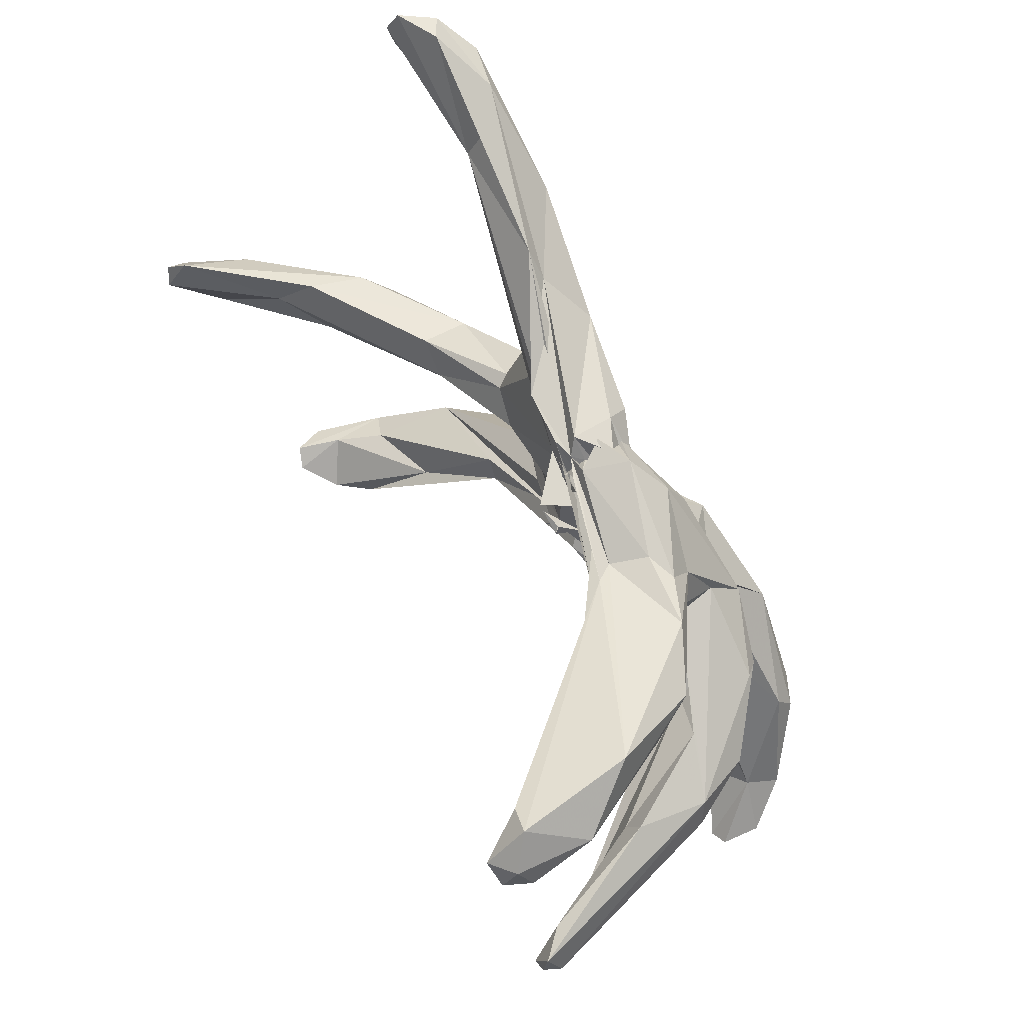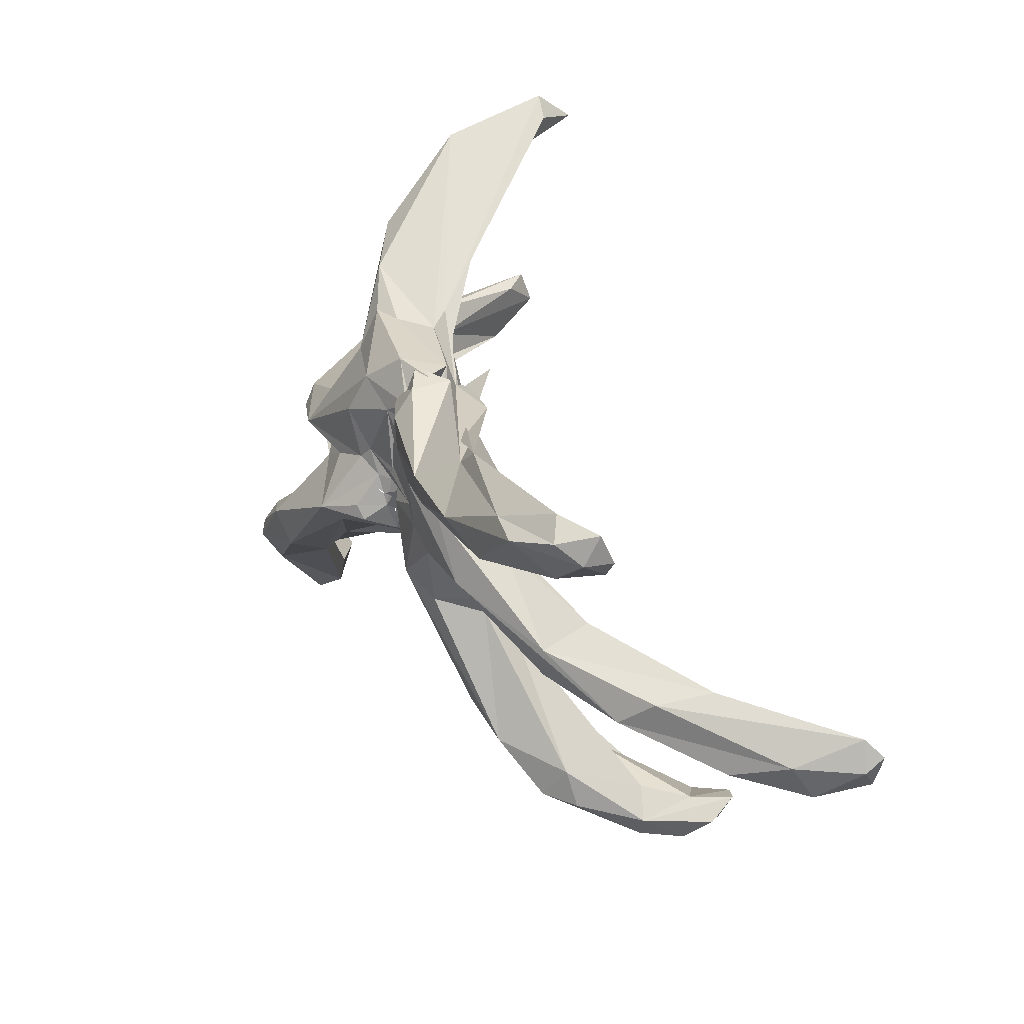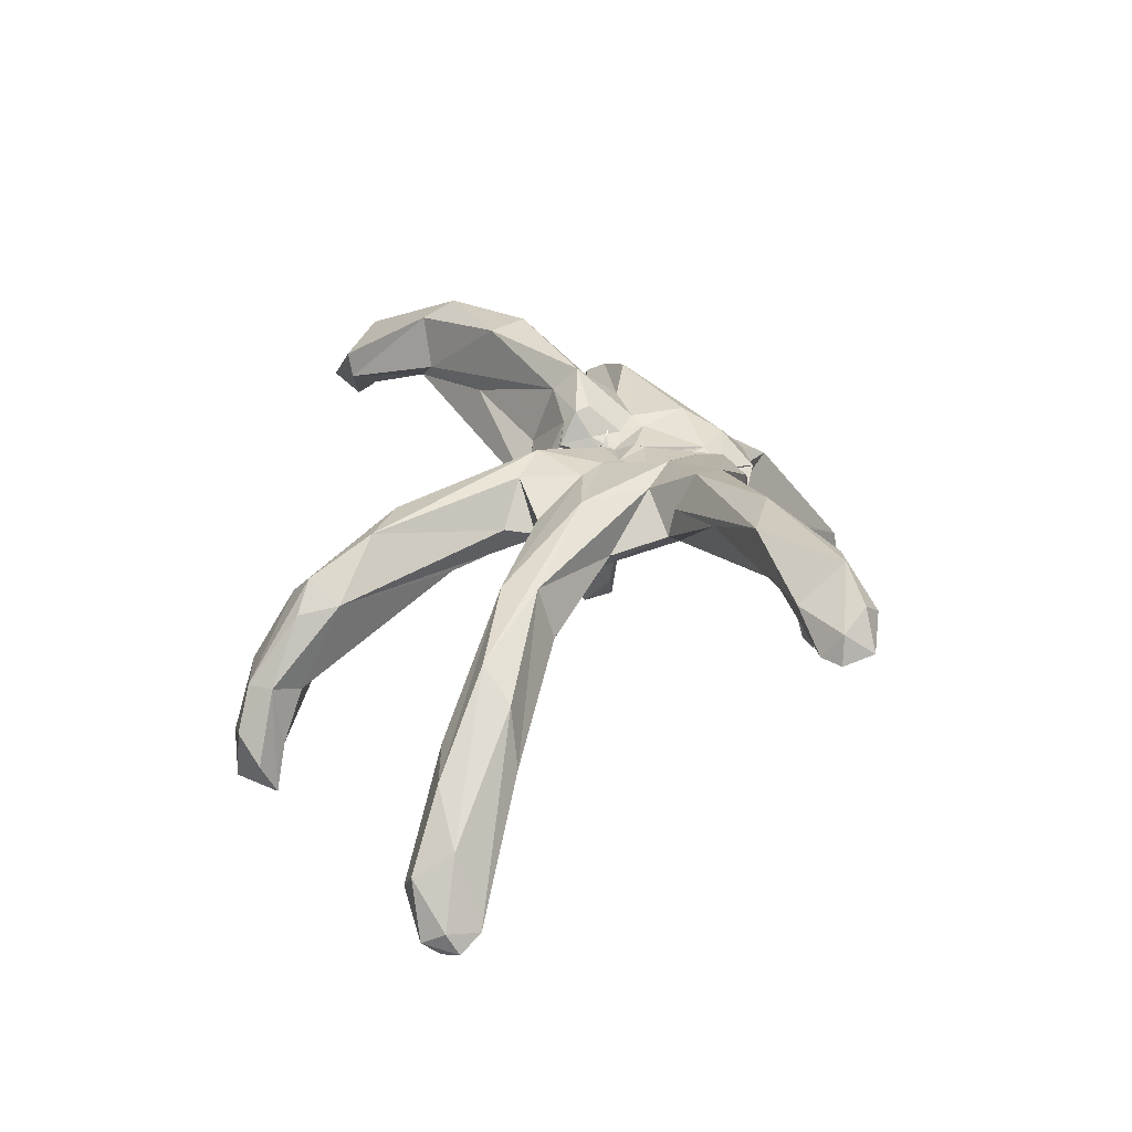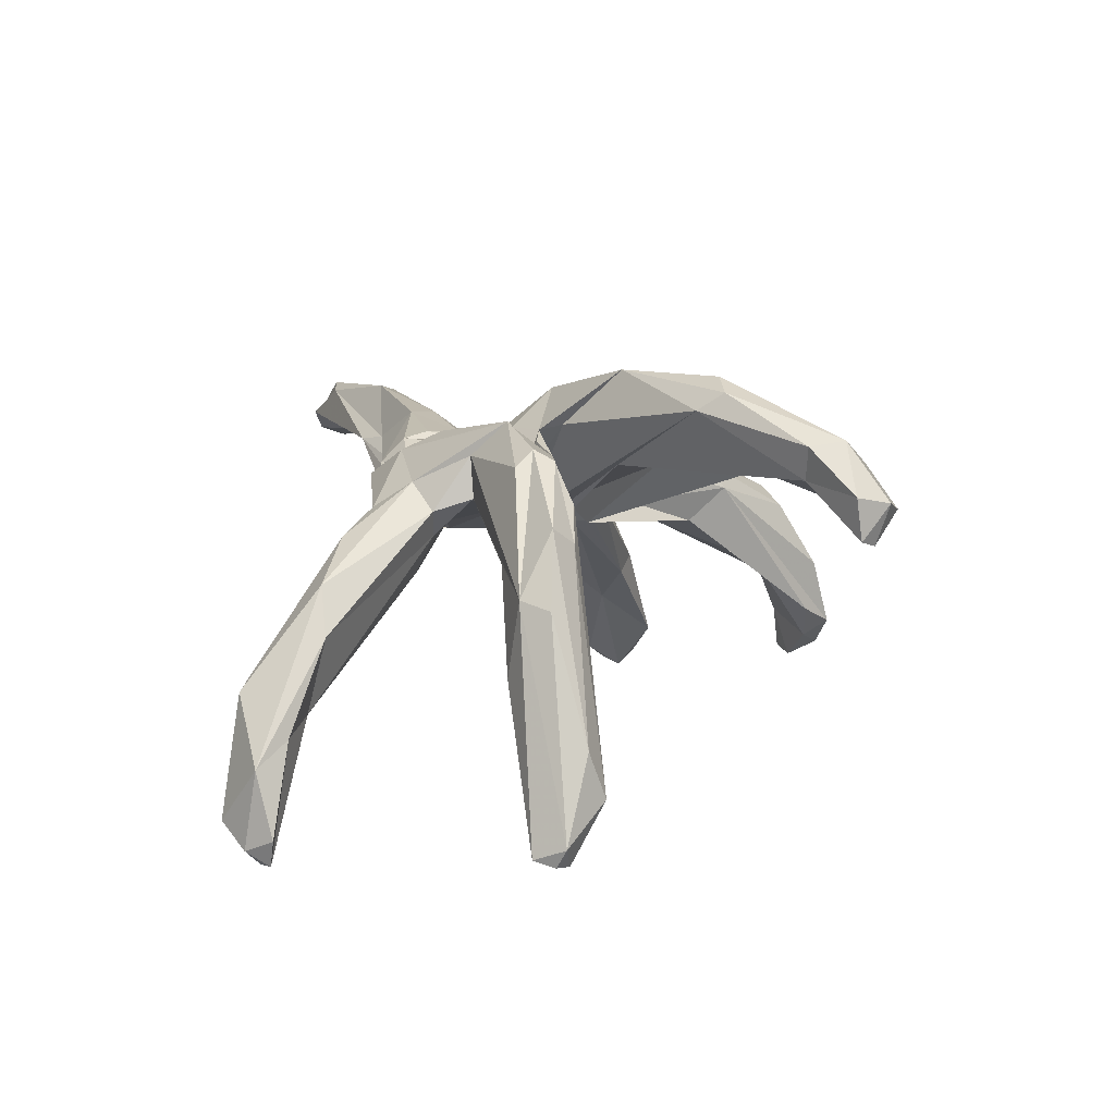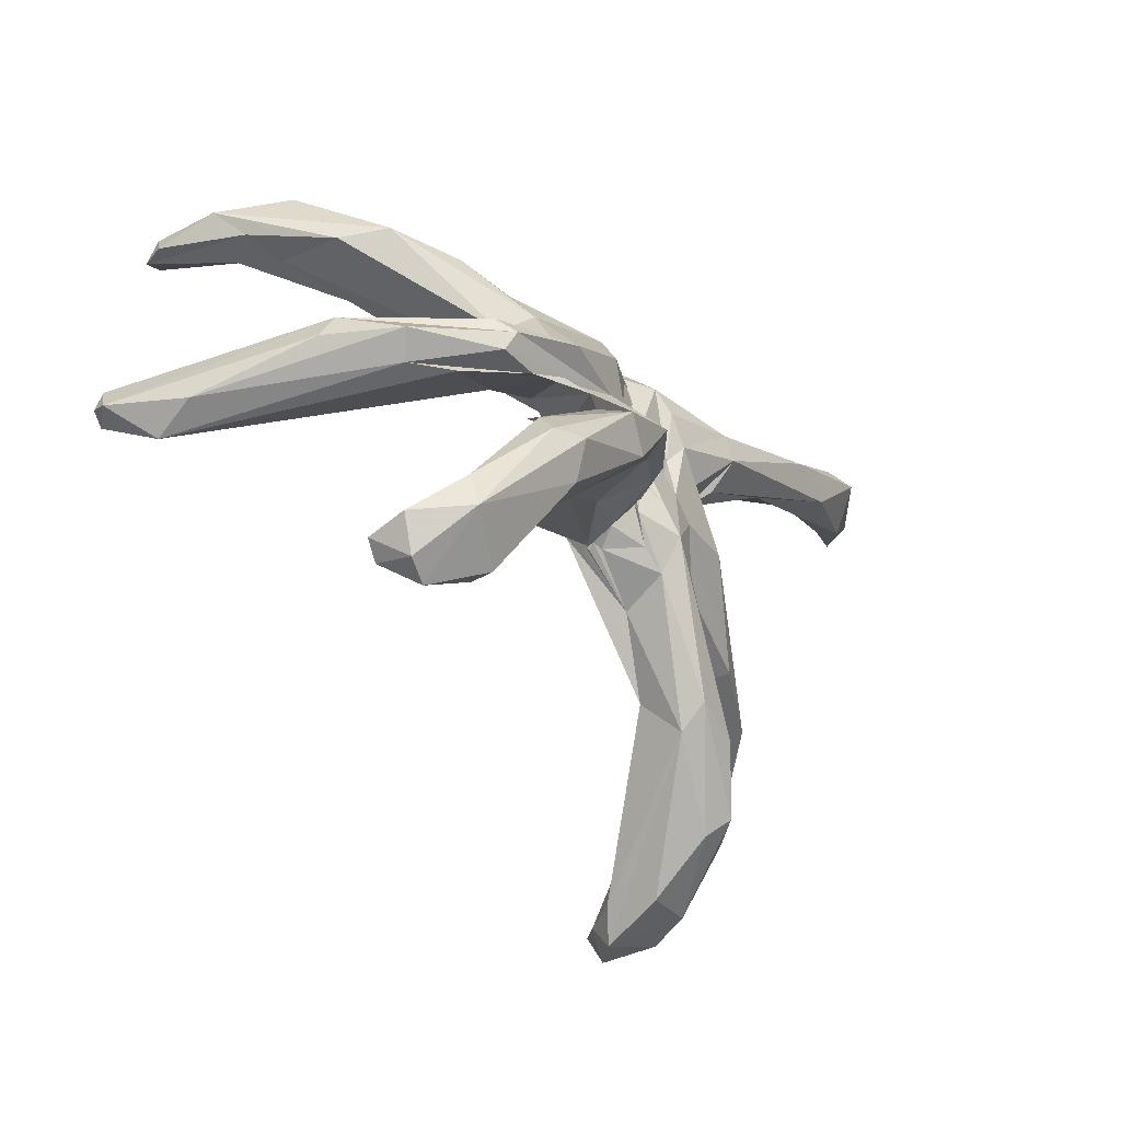
<metadata>
{"format":"obj","ext":"obj","renderer":"f3d","projection":"perspective","resolution":1024,"background":"white","views":[{"elev":68.2,"azim":63.5,"up":"+Z"},{"elev":40.8,"azim":-110.8,"up":"+Z"},{"elev":18.4,"azim":-80.1,"up":"+Y"},{"elev":11.0,"azim":95.4,"up":"+Y"},{"elev":-42.8,"azim":127.2,"up":"+Z"}]}
</metadata>
<code>
o Sphere
v 0.2287 11.27 -0.2271
v 0.1953 11.18 -0.6717
v 0.1949 11.31 -0.3955
v 0.1746 11.29 -0.6583
v 0.5225 9.63 -3.233
v 0.5254 9.431 -3.374
v 0.1917 11.29 -0.4673
v 0.6982 11.83 -0.5124
v 0.5514 11.05 -1.54
v 0.2051 11.1 -2.149
v 0.5039 9.42 -3.269
v 0.4585 9.251 -3.305
v 0.1708 11.2 -1.269
v 0.2737 11.25 -2.119
v 6.518 12.35 -7.997
v 4.851 11.98 -5.847
v 0.3922 9.428 -3.117
v 0.2307 11.23 -0.5307
v 0.1913 11.16 -0.9219
v 0.2059 11.13 -1.297
v 0.2482 11.19 -1.76
v 8.513 12.25 -11.71
v 8.372 11.41 -11.51
v 0.9334 8.955 -2.879
v 0.2003 11.2 -0.6162
v 0.1991 11.16 -1.001
v 0.5497 12.45 -1.608
v 0.2061 11.21 -0.6122
v 0.1984 11.2 -0.6418
v 10.23 13.13 -11.08
v 4.84 11.61 -5.464
v 0.2497 9.596 -2.061
v 1.053 11.7 -0.1318
v 0.9281 12.58 -1.206
v 0.3223 8.581 -1.583
v 1.949 13.61 -1.776
v 8.555 14.28 -7.553
v 4.666 11.49 -4.123
v 0.3925 8.832 -1.267
v 0.1172 8.145 -1.582
v 4.407 12.72 -2.359
v 0.7279 8.347 -1.342
v 4.462 12.54 -1.603
v 1.192 9.096 -0.8176
v 0.6709 8.479 -0.9446
v 3.251 12.46 -0.6169
v 6.623 12.02 -2.244
v 2.455 9.714 -0.295
v 8.041 12.09 -2.464
v 13.45 1.154 -3.407
v 4.535 10.3 -0.4402
v 11.91 8.279 -2.72
v 9.406 9.159 -0.986
v 1.568 9.046 1.771
v 0.5734 8.613 1.885
v 5.587 12.96 -0.7366
v 5.72 10.5 0.3361
v 0.07286 8.803 3.137
v 5.904 10.1 1.606
v 10.21 4.577 4.832
v 4.161 7.839 2.396
v 5.436 11.83 0.4596
v 12.39 0.492 5.572
v 1.152 7.453 3.289
v 6.109 7.17 3.421
v 1.397 8.658 2.412
v 0.248 11.49 0.4844
v 5.145 10.93 2.37
v 0.2634 11.32 0.4806
v 9.38 8.416 4.5
v 11.68 0.3259 6.056
v 3.169 8.344 2.991
v 1.602 9.283 2.484
v 0.2673 11.29 0.4678
v 0.2347 11.43 0.7211
v 0.8842 11.32 2.762
v 2.447 11.55 3.155
v 10.72 1.735 6.767
v 1.009 9.589 2.585
v 0.3265 11.21 1.17
v 0.02084 11.17 1.982
v 0.4478 11.14 2.791
v 4.511 9.711 3.735
v 4.509 7.917 3.664
v 0.4016 8.961 2.921
v 0.3812 11.04 1.715
v 0.4316 10.94 2.238
v 0.07487 10.9 3.455
v 0.5388 10.69 3.691
v 0.2556 10.02 4.281
v 0.9259 9.118 4.018
v 0.2056 9.062 3.704
v 0.9112 8.787 3.708
v 0.3924 8.838 3.025
v 0.5208 8.68 3.097
v 0.4908 10.64 2.458
v 0.5323 10.5 2.921
v 0.5607 10.29 3.196
v 0.5604 10.02 3.353
v 0.5323 9.729 3.442
v 0.4495 9.478 3.507
v 0.4583 9.258 3.428
v 0.4871 9.028 3.332
v 0.5287 8.882 3.15
v 0.3474 10.97 1
v 0.555 10.2 2.661
v 0.6347 9.43 2.919
v 0.222 11.26 -0.2138
v 11.36 6.118 -1.38
v 14.07 1.841 -3.374
v 12.44 0.9723 6.335
v 11.6 4.187 5.122
v 11.56 1.618 7.225
v 12.44 3.458 5.95
v 10.82 5.396 6.76
v 9.965 11.11 -12.62
v 7.189 14.03 -8.417
v 7.539 14.64 -7.347
v 10.57 10.48 -2.64
v 11.51 8.519 -1.751
v 13.1 4.483 -3.909
v 9.906 9.921 -3.211
v 7.864 12.42 -1.775
v 8.352 11.93 -1.286
v 10.25 6.977 4.224
v 7.134 9.493 4.266
v 5.36 9.254 1.662
v 5.165 14.57 -4.272
v 8.465 13.72 -6.703
v 4.309 14.3 -5.269
v 12.74 2.967 -4.394
v 13.89 1.237 -3.053
v 13.81 1.429 -2.353
v 10.82 11.42 -12.38
v 10.42 12.96 -10.01
v 12.91 2.233 -2.301
v 10.95 5.842 -2.318
v 8.65 10.84 -3.095
v 7.605 10.49 -0.8959
v 6.475 10.24 -1.662
v 5.492 12.32 -1.635
v 7.905 9.494 -1.665
v 9.709 4.165 5.753
v 12.71 1.377 5.412
v 7.516 11.81 -8.565
v 10.04 11.91 -9.939
v 8.745 11.11 -10.84
v 11.48 11.67 -11.38
v 10.81 10.17 -11.95
v 11.4 10.37 -11.55
v 1.458 10.6 4.36
v 0.6289 12.06 -2.022
v 0.6001 11.36 -0.107
v 4.037 8.514 3.36
v 0.3986 11.64 -1.036
v 0.4938 11.7 -0.5461
v 0.2285 11.35 -2.06
v 0.527 9.707 -3.219
v 1.686 11.76 0.5563
v 2.042 10.96 -3.365
v 1.963 12.04 0.1085
v 2.602 12.22 1.795
v 5.467 10.15 3.59
v 2.015 12.85 -2.639
v -0.514 11.6 -0.6301
v -1.904 9.201 -4.132
v -1.576 10.83 -3.63
v -8.196 3.751 -11.19
v -7.312 4.351 -10.37
v 0.1007 11.28 -1.181
v -9.133 2.2 -9.75
v -3.927 8.224 -6.104
v -9.633 5.789 -9.435
v -4.22 8.162 -4.872
v 0.1824 8.879 -1.552
v -2.885 11.06 -2.891
v -3.829 9.529 -3.214
v -1.677 8.836 -2.031
v -0.1441 8.278 -1.039
v -4.292 10.08 -2.022
v -3.823 9.446 -2.171
v 0.4413 8.621 -0.9275
v -7.428 8.039 -2.848
v -2.739 11.19 -0.8234
v -14.47 1.88 -4.128
v -13.72 4.861 -3.222
v -15.57 0.6257 -3.39
v -0.8626 8.728 0.1156
v -6.879 7.451 -1.804
v -3.336 8.586 -0.4206
v -15.26 0.1499 -2.855
v -11.96 4.684 -1.199
v -7.895 7.41 -0.8197
v -4.575 8.776 0.1979
v -3.533 9.38 2.499
v -0.3571 9.065 2.13
v -4.869 10.93 -0.484
v -4.709 9.87 2.28
v 1.225 8.762 3.133
v -4.865 9.187 0.4341
v -0.6651 8.838 2.651
v -3.34 11.04 1.457
v -4.81 10.83 2.487
v -14.75 9.647 8.361
v -4.547 11.94 3.109
v -10.27 12.04 5.524
v -0.5906 11.52 3.56
v -14.47 9.967 9.231
v -13.15 10.75 9.215
v 0.2773 11.4 0.8332
v -12.74 12.01 8.255
v -6.169 10.7 6.035
v 0.03 9.757 2.526
v -0.2452 10.75 4.29
v -2.128 8.762 4.331
v 0.9994 10.95 3.207
v 0.9112 10.26 4.262
v -0.1715 9.367 4.251
v -0.4045 8.784 4.014
v -15.14 2.494 -3.732
v -14.01 11.16 8.903
v -14.63 10.52 8.376
v -13.38 10.86 6.996
v -11.37 11.85 8.037
v -9.331 2.68 -10.79
v -7.288 8.264 -9.34
v -9.432 5.823 -10.27
v -7.628 6.042 -10.64
v -7.852 8.903 -8.639
v -4.594 9.315 -7.333
v -10.99 7.602 -2.438
v -11.58 6.566 -1.474
v -12 5.39 -3.498
v -15.11 0.8838 -1.682
v -14.77 3.177 -2.522
v -8.084 9.043 -2.454
v -8.121 9.071 -1.297
v -7.249 11.1 3.97
v -8.28 12.41 5.665
v -4.052 11.99 3.856
v -6.358 9.988 -6.965
v -4.479 10.31 -6.642
v -15.73 1.045 -2.61
v -15.61 0.364 -2.216
v -8.62 5.473 -8.788
v -8.634 7.917 -8.844
v -9.965 4.365 -10.49
v -9.795 2.418 -9.346
v -12.63 3.571 -2.373
v -11.16 4.875 -3.223
v -4.769 9.142 -1.976
v -10.21 11.22 7.618
v -10.31 10.46 6.269
v -11.28 10.78 6.228
v -14.48 9.78 7.746
v -6.249 6.354 -8.476
v -8.066 8.104 -7.63
v -9.368 3.901 -9.193
v -8.077 3.194 -10.32
v -10.3 3.42 -9.738
v -1.189 11.31 0.1703
v 0.1055 9.723 -3.201
v -0.08917 11.45 -0.5123
v -0.7398 10.79 -3.078
v -5.442 10.89 5.189
v -1.248 11.68 2.832
v 0.4412 10.36 -2.79
v -0.3263 11.55 -0.6342
v -0.7893 11.54 -1.568
v 0.06182 11.14 -2.351
v 0.294 11.17 -1.84
v 0.3977 9.476 -3.365
v -2.036 11.6 1.92
v -1.769 11.36 -0.3119
v -1.493 11.24 1.066
v -1.515 11.63 -2.524
f 1 108 3
f 10 152 267
f 267 158 5
f 11 5 160
f 3 108 7
f 3 7 156
f 9 13 14
f 152 10 14
f 164 130 15
f 164 16 160
f 11 17 12
f 7 108 18
f 18 19 20
f 21 157 13
f 20 157 21
f 22 116 23
f 24 145 31
f 18 108 25
f 19 25 26
f 155 34 27
f 24 31 32
f 25 108 28
f 28 108 29
f 134 150 149
f 29 108 155
f 175 38 35
f 35 39 40
f 155 153 33
f 128 129 37
f 41 43 48
f 42 44 45
f 46 47 43
f 46 161 56
f 47 46 49
f 141 140 51
f 110 131 121
f 51 54 48
f 33 153 159
f 119 49 123
f 110 121 52
f 133 132 110
f 133 50 132
f 50 133 136
f 109 137 136
f 161 162 56
f 120 109 133
f 58 55 54 61
f 57 59 127
f 127 61 54
f 57 62 59
f 127 59 125
f 58 61 66
f 60 112 63
f 61 143 65
f 162 77 56
f 70 59 68
f 66 65 213
f 162 159 76
f 213 72 73
f 67 108 69
f 65 143 72
f 73 72 79
f 69 108 74
f 113 71 111
f 74 108 105
f 74 80 75
f 76 80 81
f 76 88 77
f 72 84 93
f 85 94 95
f 80 86 81
f 88 89 151
f 151 91 83
f 84 92 93
f 86 105 87
f 87 96 88
f 89 98 90
f 92 103 93
f 94 103 104
f 105 106 96
f 96 106 97
f 97 106 98
f 98 106 99
f 99 106 100
f 101 107 102
f 102 107 103
f 110 120 133
f 110 52 120
f 114 115 113
f 144 112 114
f 114 125 70
f 30 116 22
f 22 117 30
f 135 30 37
f 117 130 118
f 130 128 118
f 119 123 120
f 120 123 124
f 52 119 120
f 49 122 47
f 68 77 163
f 128 41 129
f 63 111 71
f 116 30 134
f 50 136 137
f 138 141 47
f 142 139 51
f 139 53 57
f 112 144 63
f 145 147 146
f 146 135 129
f 37 129 135
f 146 149 150
f 159 75 76
f 77 88 151
f 27 34 36
f 27 157 155
f 151 89 90
f 155 28 29
f 75 159 67
f 159 153 108
f 76 81 82
f 151 90 91
f 77 162 76
f 126 154 115
f 5 262 267
f 268 7 3
f 166 230 167
f 12 166 11
f 21 14 270
f 256 169 172
f 24 166 17
f 20 170 26
f 21 170 20
f 242 167 230
f 24 172 166
f 247 168 225
f 171 225 259
f 256 259 169
f 32 172 24
f 248 225 171
f 32 174 172
f 29 263 108
f 174 245 256
f 174 257 245
f 35 39 175
f 176 180 184
f 178 181 177
f 179 182 42
f 189 251 190
f 231 236 186
f 220 185 187
f 55 188 182
f 243 220 187
f 55 196 188
f 190 194 189
f 196 194 190
f 234 249 192
f 196 195 194
f 234 192 232
f 196 55 199 201
f 194 200 193
f 198 194 195
f 201 195 196
f 195 238 198
f 212 253 66 213
f 273 197 202
f 206 238 223
f 64 66 201
f 275 207 210
f 273 266 275
f 240 273 205
f 212 252 253
f 213 215 212
f 207 266 240
f 222 208 221
f 80 74 210
f 212 265 224
f 85 94 219
f 86 80 210
f 89 216 214
f 96 87 216
f 98 89 217
f 103 92 219
f 94 103 219
f 186 220 235
f 211 222 221
f 254 255 223
f 239 206 211
f 254 223 238
f 239 205 206
f 227 226 228
f 229 227 246
f 173 246 227
f 242 230 226
f 241 229 257
f 177 241 257
f 232 235 234
f 237 197 231
f 180 183 236
f 239 240 205
f 206 203 238
f 198 238 203
f 241 276 242
f 187 244 243
f 204 208 222
f 257 246 173
f 257 229 246
f 249 191 185
f 234 191 249
f 183 250 233
f 249 185 250
f 183 251 250
f 193 189 194
f 189 250 251
f 173 245 257
f 245 258 256
f 264 262 167
f 210 261 275
f 269 270 276
f 240 214 207
f 270 167 276
f 170 271 270
f 217 89 214
f 263 29 269
f 261 108 263
f 29 170 269
f 210 67 261
f 271 21 270
f 272 166 158
f 262 158 166
f 20 21 13 18
f 6 5 11
f 5 158 160
f 156 4 3
f 10 9 14
f 14 157 152
f 164 15 16
f 11 160 17
f 14 13 157
f 117 22 23 15 130
f 16 24 17 160
f 16 15 145
f 155 157 20 26
f 20 19 26
f 155 26 25 28
f 164 27 36
f 130 164 36
f 3 4 2 1
f 24 16 145
f 19 18 25
f 146 38 31 145
f 30 117 118
f 116 134 149
f 30 135 148
f 134 148 150
f 38 175 32 31
f 161 46 36 33
f 155 108 153
f 38 146 129
f 36 34 33
f 35 38 39
f 44 38 129 41
f 43 36 46
f 44 42 39 38
f 51 48 43 141
f 44 41 48
f 43 47 141
f 182 45 44 48
f 46 56 123 49
f 138 47 122
f 142 140 131 137
f 121 122 119
f 131 110 50
f 55 182 48 54
f 50 110 132
f 140 142 51
f 54 51 57
f 109 136 133
f 51 139 57
f 57 127 54
f 120 124 62 57 53 109
f 68 62 56 77
f 161 159 162
f 124 56 62
f 60 127 125
f 127 60 61
f 59 62 68
f 112 125 114
f 61 60 143
f 66 61 65
f 144 114 111 63
f 213 65 72
f 69 74 75
f 78 71 113
f 78 84 143
f 72 143 84
f 74 105 80
f 76 75 80
f 84 78 113 115 154
f 87 82 81 86
f 85 93 94
f 80 105 86
f 154 91 92 84
f 82 87 88
f 126 83 154
f 97 89 88 96
f 87 105 96
f 100 91 90 99
f 89 97 98
f 90 98 99
f 102 92 91 101
f 91 100 101
f 107 101 100 106
f 92 102 103
f 94 93 103
f 68 163 126 70
f 103 107 104
f 111 114 113
f 115 114 70
f 126 115 70
f 30 118 37
f 128 37 118
f 49 119 122
f 131 122 121
f 121 119 52
f 124 123 56
f 59 70 125
f 148 135 146 150
f 151 163 77
f 163 151 83
f 41 128 43
f 128 130 36
f 128 36 43
f 134 30 148
f 137 131 50
f 53 139 142 137 109
f 138 131 140 141
f 131 138 122
f 145 15 23 147
f 143 60 63
f 143 71 78
f 60 125 112
f 143 63 71
f 272 158 5 11
f 146 147 149
f 149 147 23
f 149 23 116
f 27 152 157
f 83 91 154
f 33 34 155
f 160 152 164
f 159 108 67
f 267 152 160
f 75 67 69
f 158 267 160
f 76 82 88
f 163 83 126
f 27 164 152
f 161 33 159
f 5 158 262
f 10 264 270 14
f 3 4 268
f 264 10 267
f 166 172 230
f 272 11 166
f 12 17 166
f 13 14 21
f 230 172 169 168 228
f 25 26 170 28
f 21 271 170
f 167 242 276
f 242 226 229
f 274 269 276 184
f 226 227 229
f 247 225 248
f 172 174 256
f 247 248 260
f 260 173 247
f 32 175 174
f 174 175 257
f 178 257 175 39
f 176 184 276
f 176 177 181 180
f 257 178 177
f 39 42 178
f 269 274 263
f 178 42 182 181
f 180 181 251 183
f 179 45 182
f 180 236 184
f 181 182 188 190
f 190 251 181
f 249 189 193 192
f 183 233 236
f 189 249 250
f 184 197 274
f 188 196 190
f 220 243 235
f 191 234 244
f 274 275 261
f 237 232 192 193 200
f 194 198 200
f 274 197 273 275
f 237 200 202 197
f 195 253 238
f 201 253 195
f 198 203 205 202 200
f 203 206 205
f 201 66 253
f 255 204 222 223
f 205 273 202
f 209 224 221 208
f 210 74 69
f 210 82 87 86
f 209 252 212
f 212 224 209
f 221 224 211
f 212 215 265
f 92 265 215 219
f 216 87 82
f 265 92 218
f 216 89 97 96
f 217 218 100 99
f 99 98 217
f 101 218 92 102
f 101 100 218
f 239 224 265 240
f 222 211 223
f 211 206 223
f 254 204 255
f 224 239 211
f 168 247 227 228
f 185 220 186 233
f 241 242 229
f 230 228 226
f 236 233 186
f 231 232 237
f 232 231 235
f 186 235 231
f 197 184 236
f 236 231 197
f 238 253 254
f 241 177 176
f 241 176 276
f 187 185 191
f 244 187 191
f 234 235 243
f 244 234 243
f 247 173 227
f 173 260 248 258 245
f 253 252 209 208
f 250 185 233
f 253 208 204
f 168 169 259 225
f 253 204 254
f 256 258 259
f 259 258 171
f 258 248 171
f 240 265 218 214
f 262 166 167
f 270 269 170
f 275 266 207
f 67 108 261
f 267 262 264
f 218 217 214
f 29 28 170
f 214 216 207
f 69 67 210
f 216 82 207
f 210 207 82
f 274 261 263
f 167 270 264
f 240 266 273
l 156 8
l 268 165

</code>
